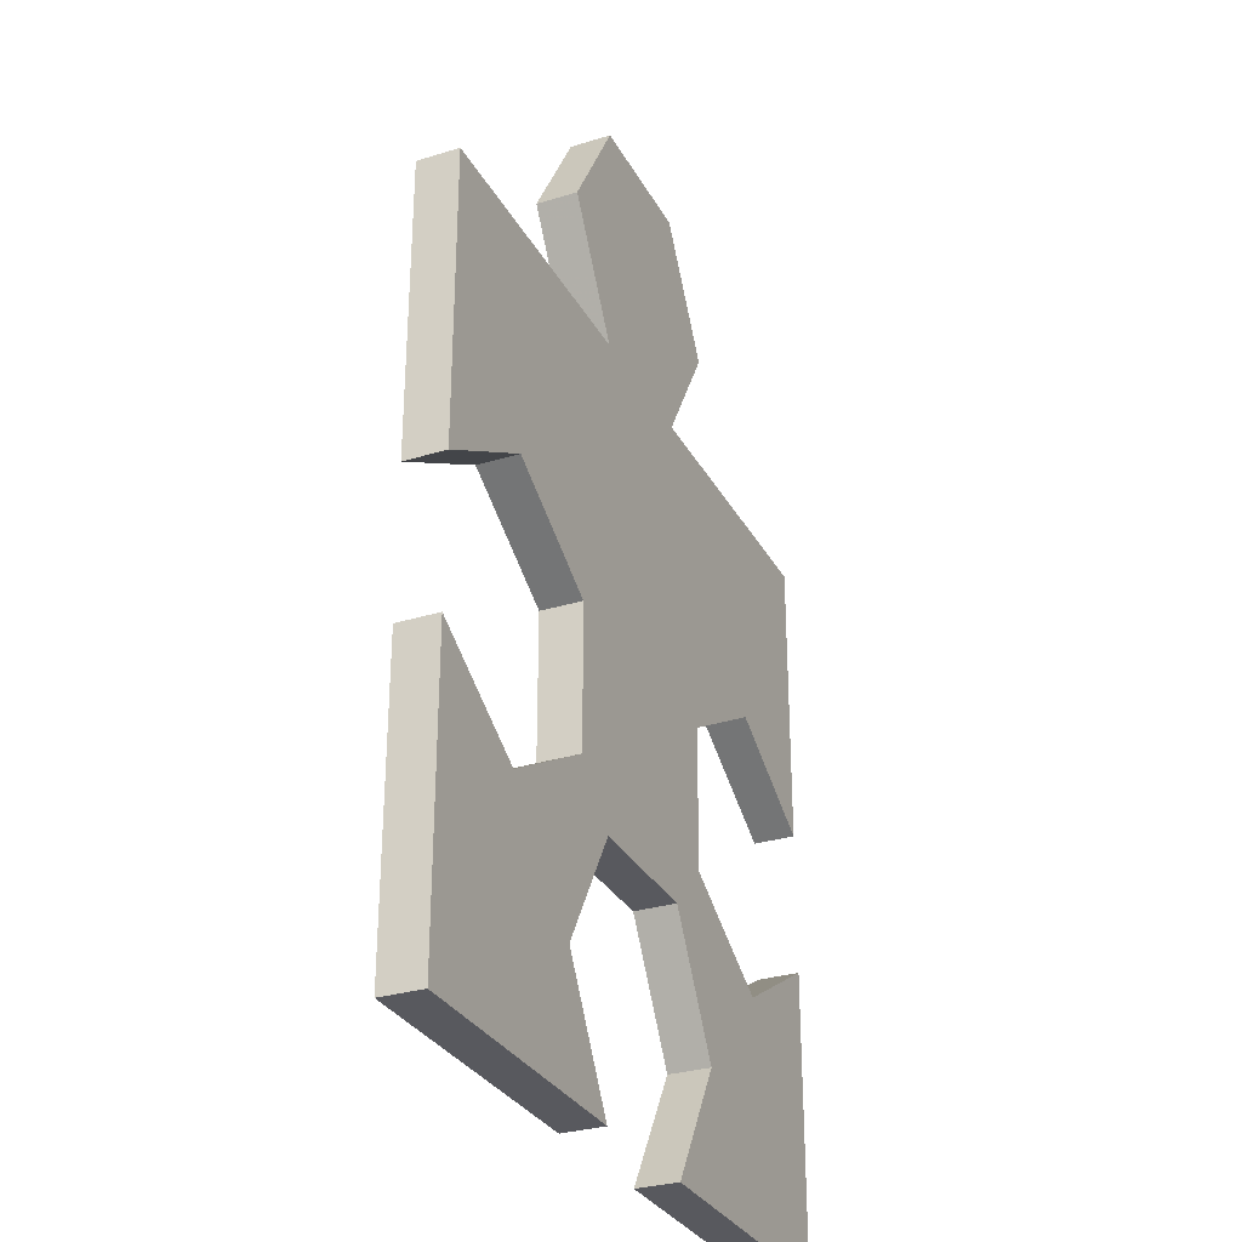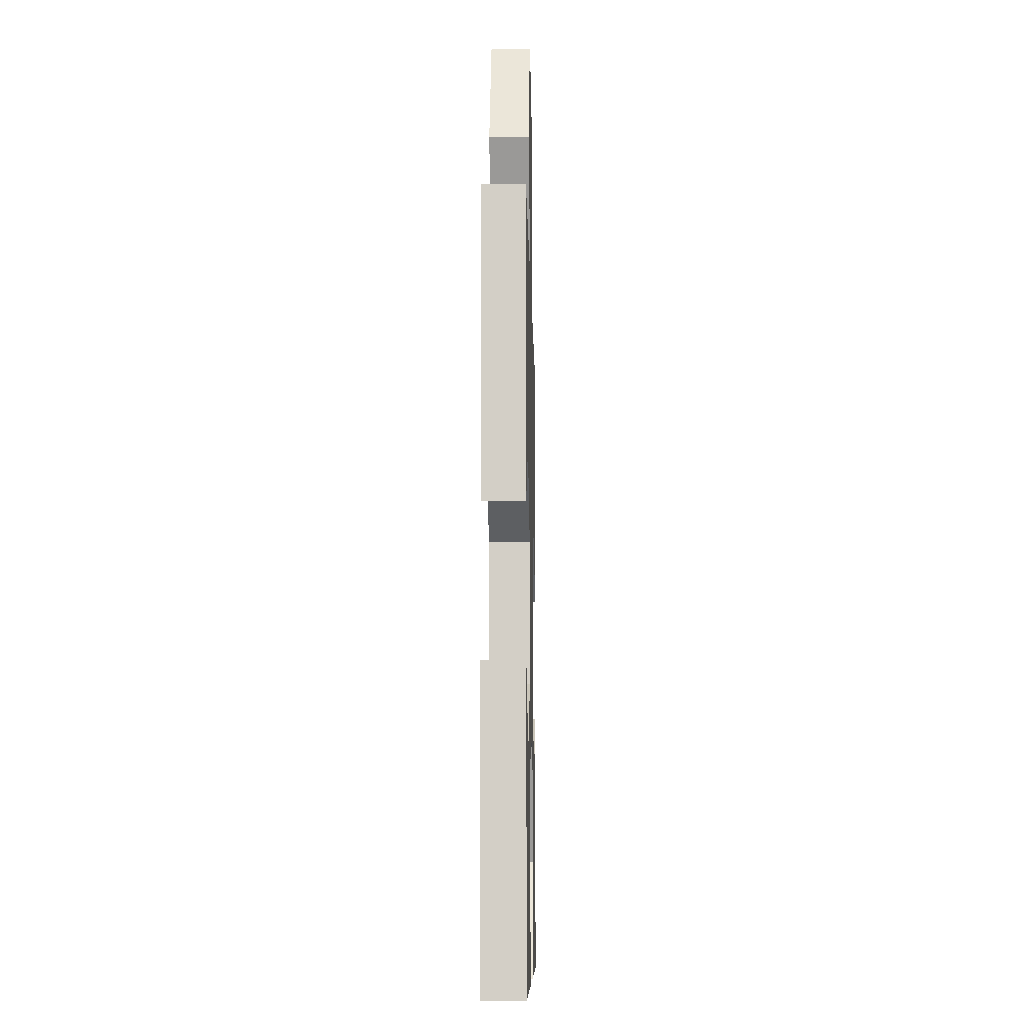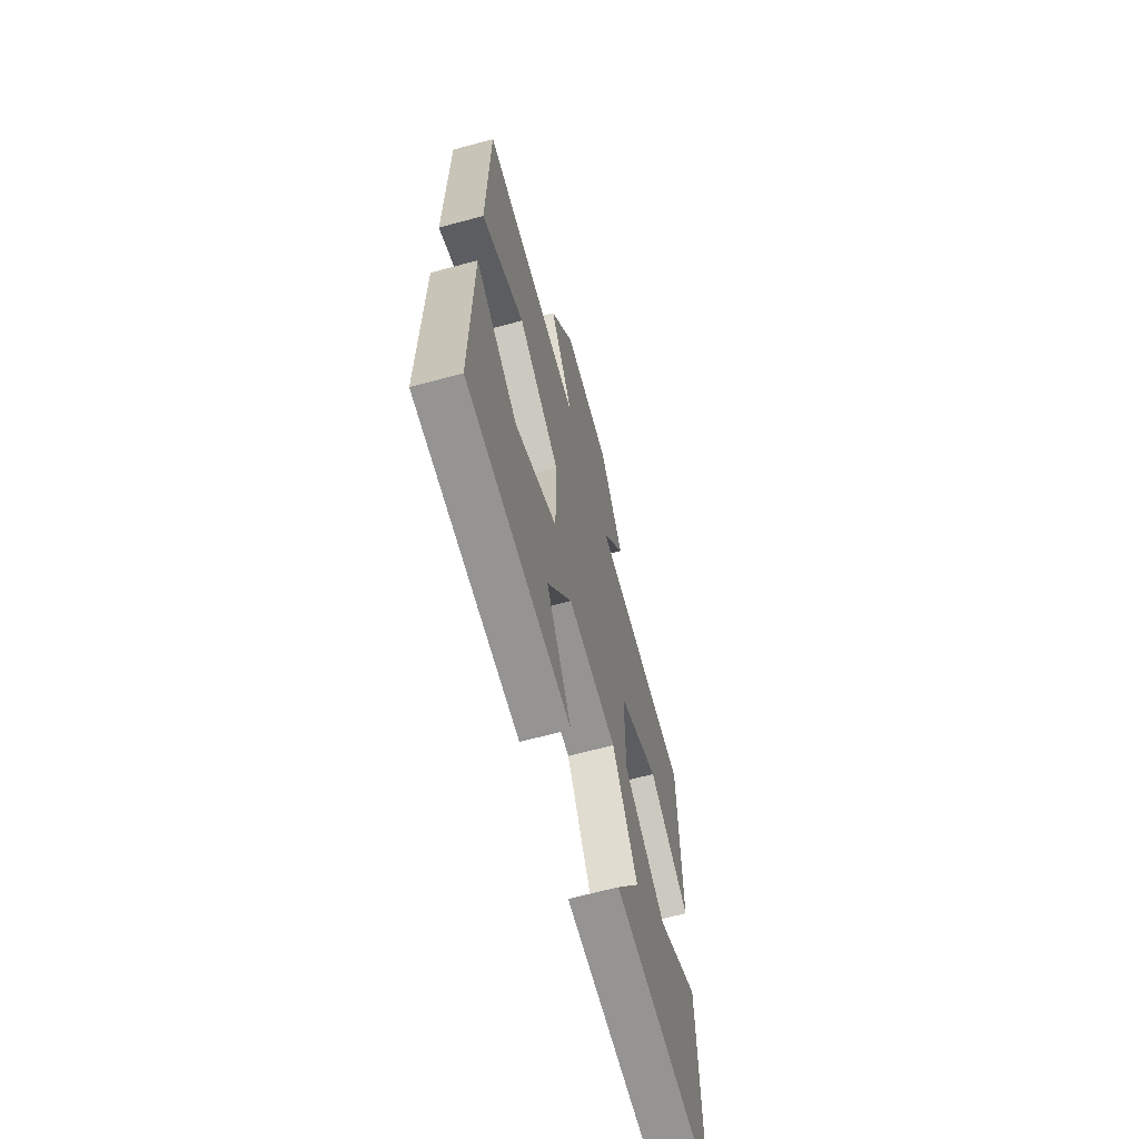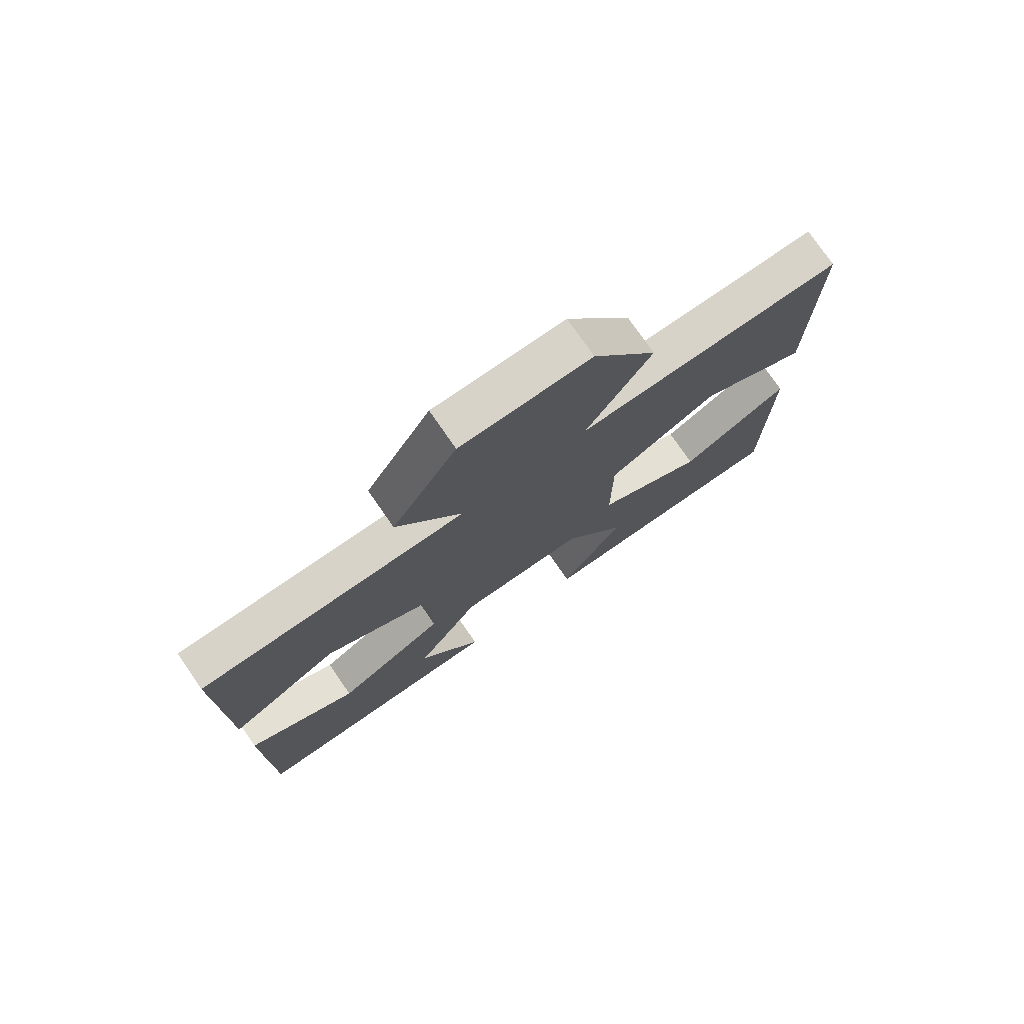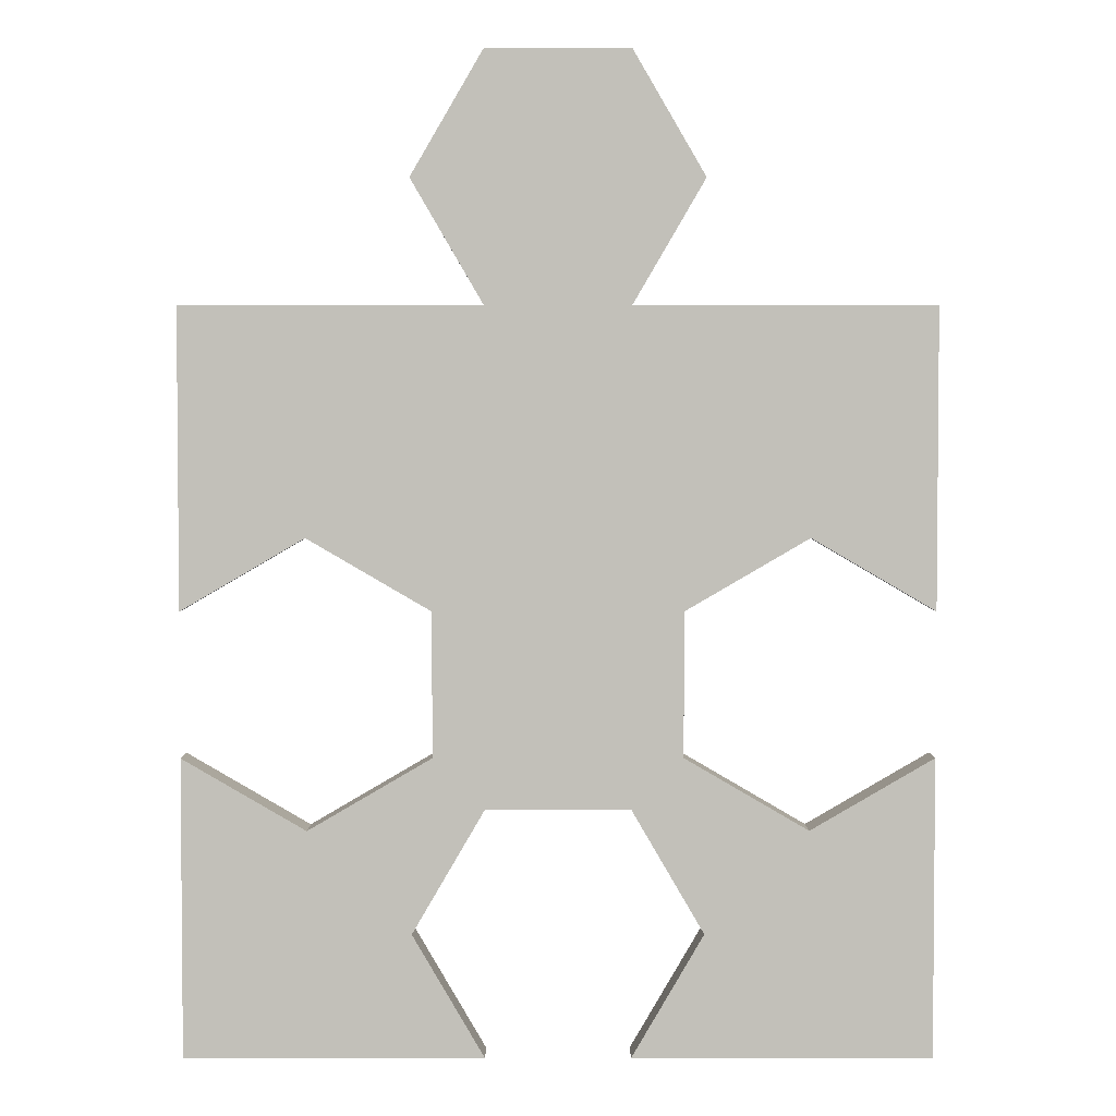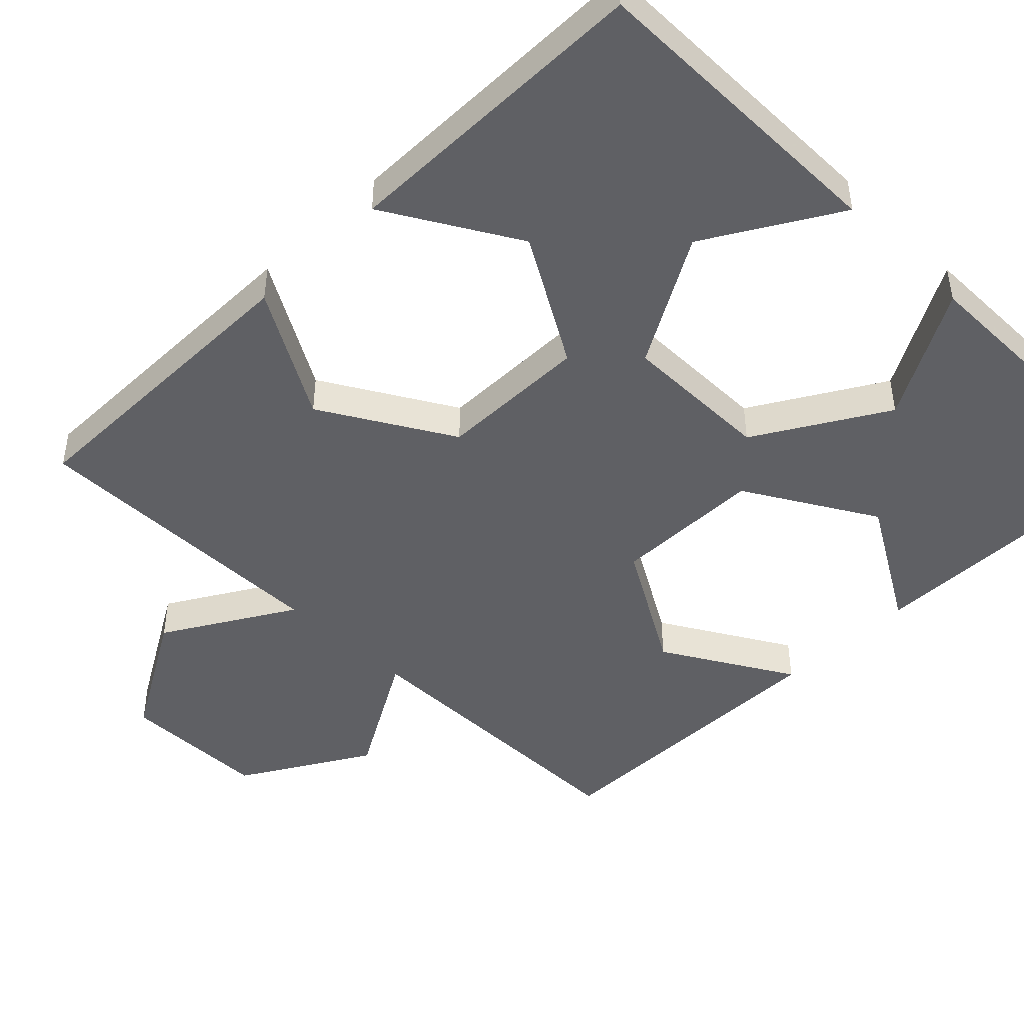
<metadata>
{"format":"obj","ext":"obj","renderer":"f3d","projection":"perspective","resolution":1024,"background":"white","views":[{"elev":-30.4,"azim":-66.0,"up":"+Y"},{"elev":-9.4,"azim":91.2,"up":"+Y"},{"elev":-67.1,"azim":-74.9,"up":"+Y"},{"elev":77.1,"azim":-34.7,"up":"+Y"},{"elev":3.2,"azim":179.8,"up":"+Y"},{"elev":-44.5,"azim":-45.1,"up":"+Z"}]}
</metadata>
<code>
o obj_0
v -155.2 		103 		1
v -153.5 		106 		1
v -155.2 		109 		1
v -158.8 		109 		1
v -160.5 		106 		1
v -158.8 		103 		1
v -158.8 		103 		-3.064e-14
v -160.5 		106 		-3.064e-14
v -158.8 		109 		-3.064e-14
v -155.2 		109 		-3.064e-14
v -153.5 		106 		-3.064e-14
v -155.2 		103 		-3.064e-14
v -155.2 		85 		-3.064e-14
v -155.2 		85 		1
v -158.8 		85 		1
v -158.8 		85 		-3.064e-14
v -160.5 		88 		-3.064e-14
v -160.5 		88 		1
v -154 		95.75 		1
v -151 		97.5 		1
v -158.8 		91 		-3.064e-14
v -158.8 		91 		1
v -148 		95.75 		1
v -148 		103 		1
v -155.2 		91 		-3.064e-14
v -155.2 		91 		1
v -153.5 		88 		1
v -148 		92.25 		1
v -151 		90.5 		1
v -148 		85 		1
v -163 		90.5 		1
v -166 		103 		-3.064e-14
v -166 		92.25 		1
v -166 		103 		1
v -166 		95.75 		1
v -163 		97.5 		1
v -160 		95.75 		1
v -160 		92.25 		1
v -148 		85 		-3.064e-14
v -166 		85 		1
v -166 		85 		-3.064e-14
v -154 		92.25 		1
v -148 		103 		-3.064e-14
v -148 		92.25 		-3.064e-14
v -166 		92.25 		-3.064e-14
v -153.5 		88 		-3.064e-14
v -166 		95.75 		-3.064e-14
v -154 		95.75 		-3.064e-14
v -151 		90.5 		-3.064e-14
v -154 		92.25 		-3.064e-14
v -163 		97.5 		-3.064e-14
v -160 		95.75 		-3.064e-14
v -151 		97.5 		-3.064e-14
v -148 		95.75 		-3.064e-14
v -160 		92.25 		-3.064e-14
v -163 		90.5 		-3.064e-14
g group_15277357
f 1 2 3
f 1 3 4
f 5 6 4
f 1 4 6
f 7 8 9
f 7 9 10
f 11 12 10
f 7 10 12
f 2 11 10
f 2 10 3
f 10 9 4
f 10 4 3
f 9 8 5
f 9 5 4
f 15 16 17
f 15 17 18
f 21 22 18
f 21 18 17
f 23 24 20
f 25 26 22
f 25 22 21
f 14 30 27
f 29 27 30
f 28 29 30
f 34 6 7
f 34 7 32
f 34 35 36
f 37 6 36
f 6 34 36
f 1 24 12
f 38 19 37
f 19 1 37
f 24 1 20
f 19 20 1
f 6 37 1
f 14 39 30
f 14 13 39
f 5 8 7
f 5 7 6
f 16 15 41
f 40 41 15
f 2 1 12
f 2 12 11
f 42 26 29
f 29 26 27
f 12 24 43
f 30 39 44
f 30 44 28
f 13 14 46
f 27 46 14
f 34 32 47
f 34 47 35
f 41 40 45
f 33 45 40
f 29 49 50
f 29 50 42
f 27 26 46
f 25 46 26
f 7 52 51
f 47 32 51
f 7 51 32
f 53 20 19
f 53 19 48
f 23 20 53
f 23 53 54
f 44 49 29
f 44 29 28
f 48 50 21
f 12 48 52
f 7 12 52
f 18 22 31
f 17 56 21
f 55 48 21
f 52 48 55
f 26 42 22
f 38 31 22
f 25 21 50
f 38 22 19
f 19 22 42
f 55 21 56
f 17 41 56
f 16 41 17
f 45 56 41
f 31 40 18
f 33 40 31
f 15 18 40
f 23 54 43
f 23 43 24
f 46 25 49
f 50 49 25
f 48 19 42
f 48 42 50
f 31 56 45
f 31 45 33
f 43 54 53
f 48 12 53
f 43 53 12
f 51 36 35
f 51 35 47
f 13 46 39
f 52 37 36
f 52 36 51
f 39 46 49
f 44 39 49
f 55 38 37
f 55 37 52
f 38 55 31
f 31 55 56

</code>
